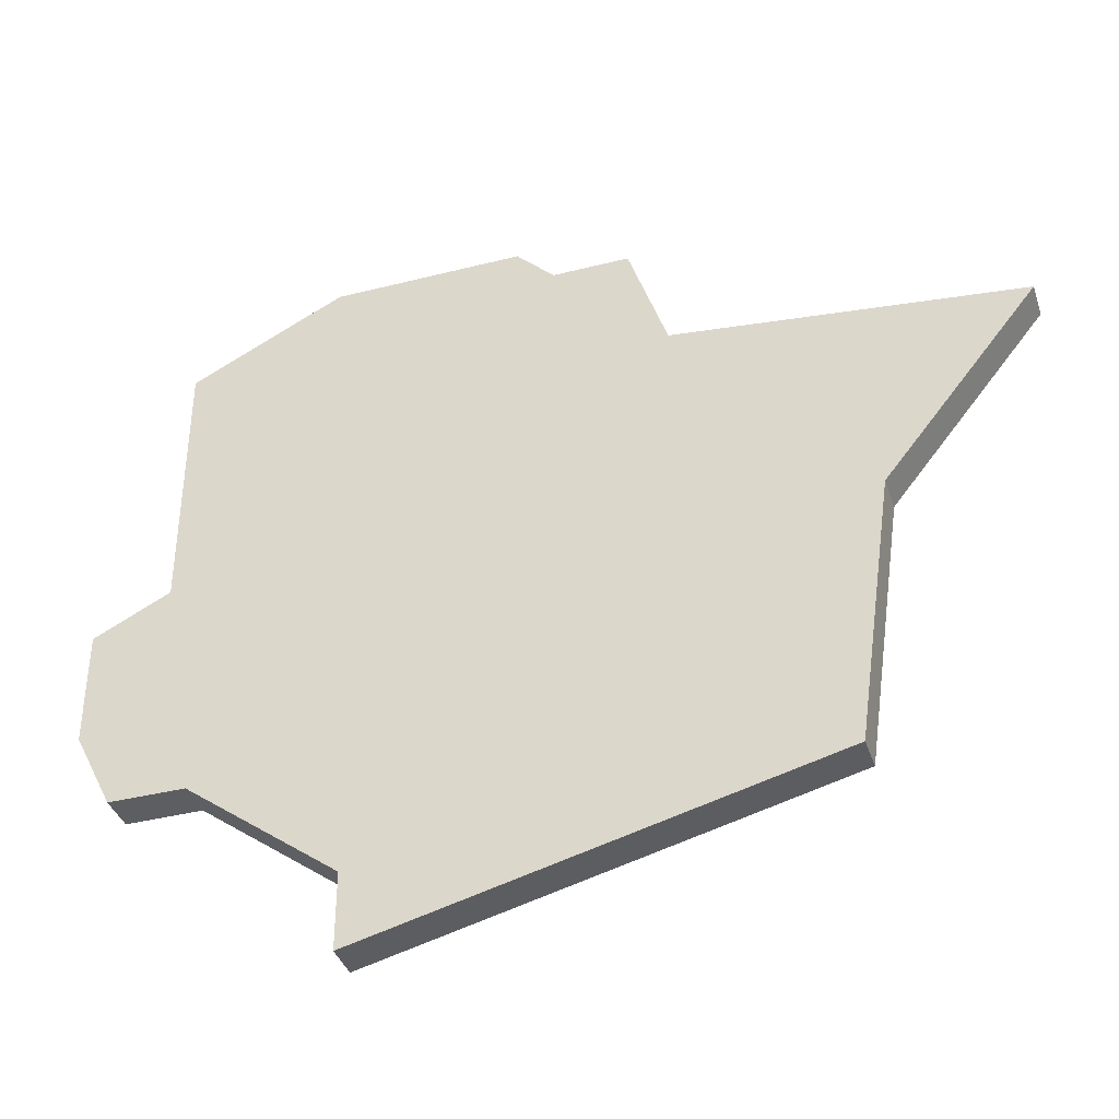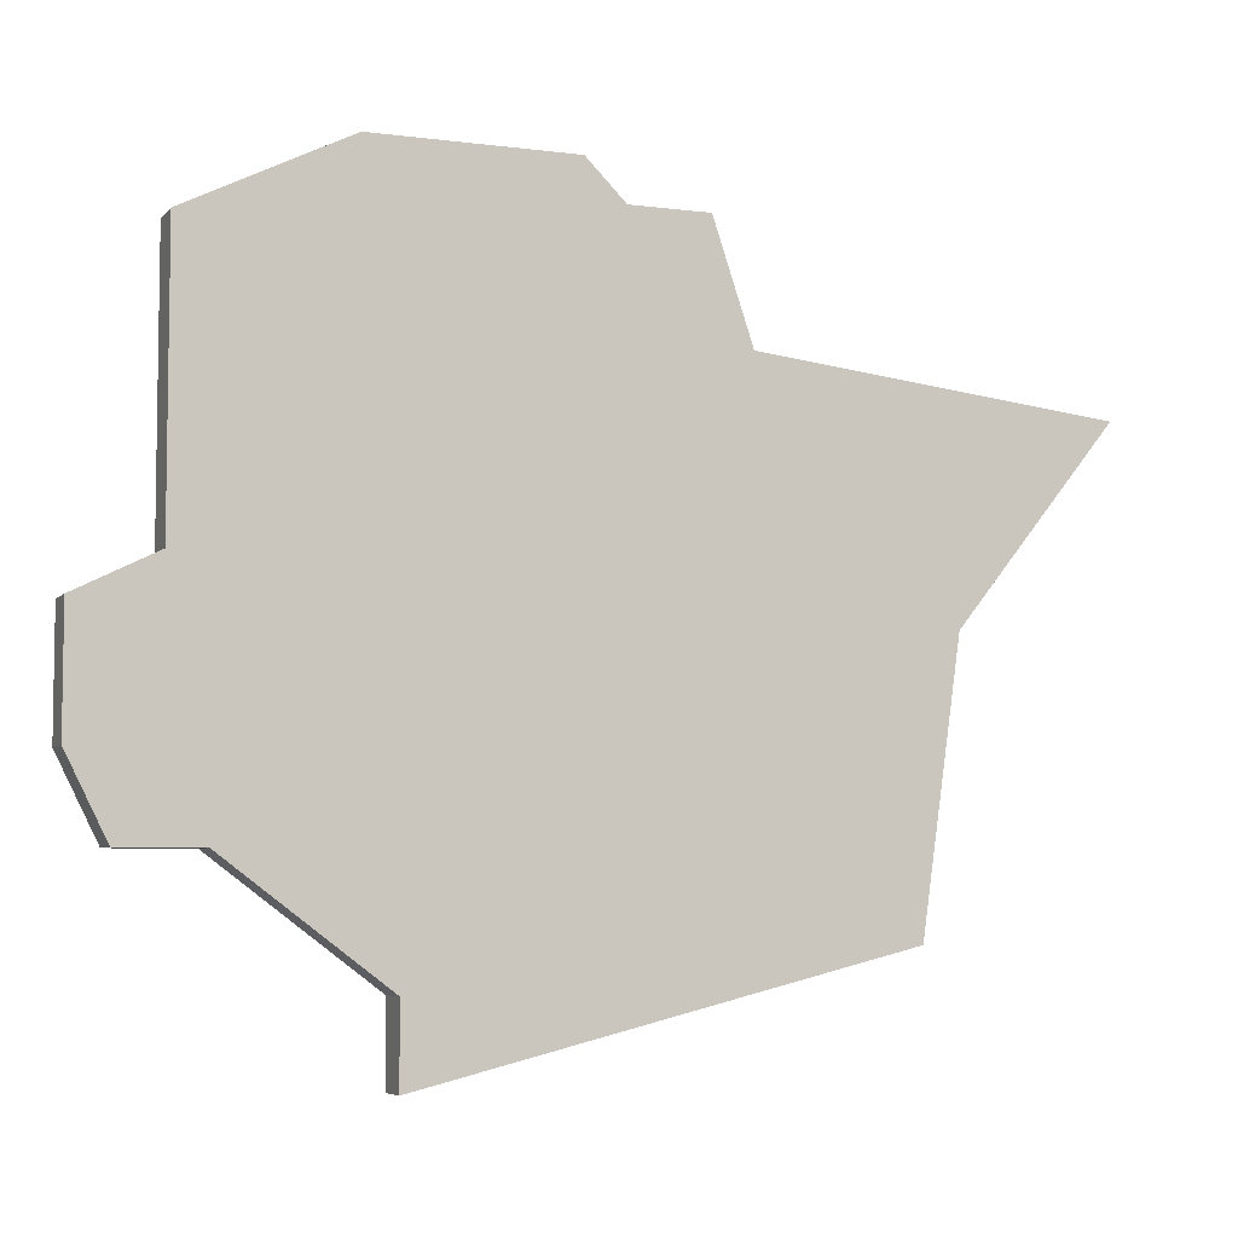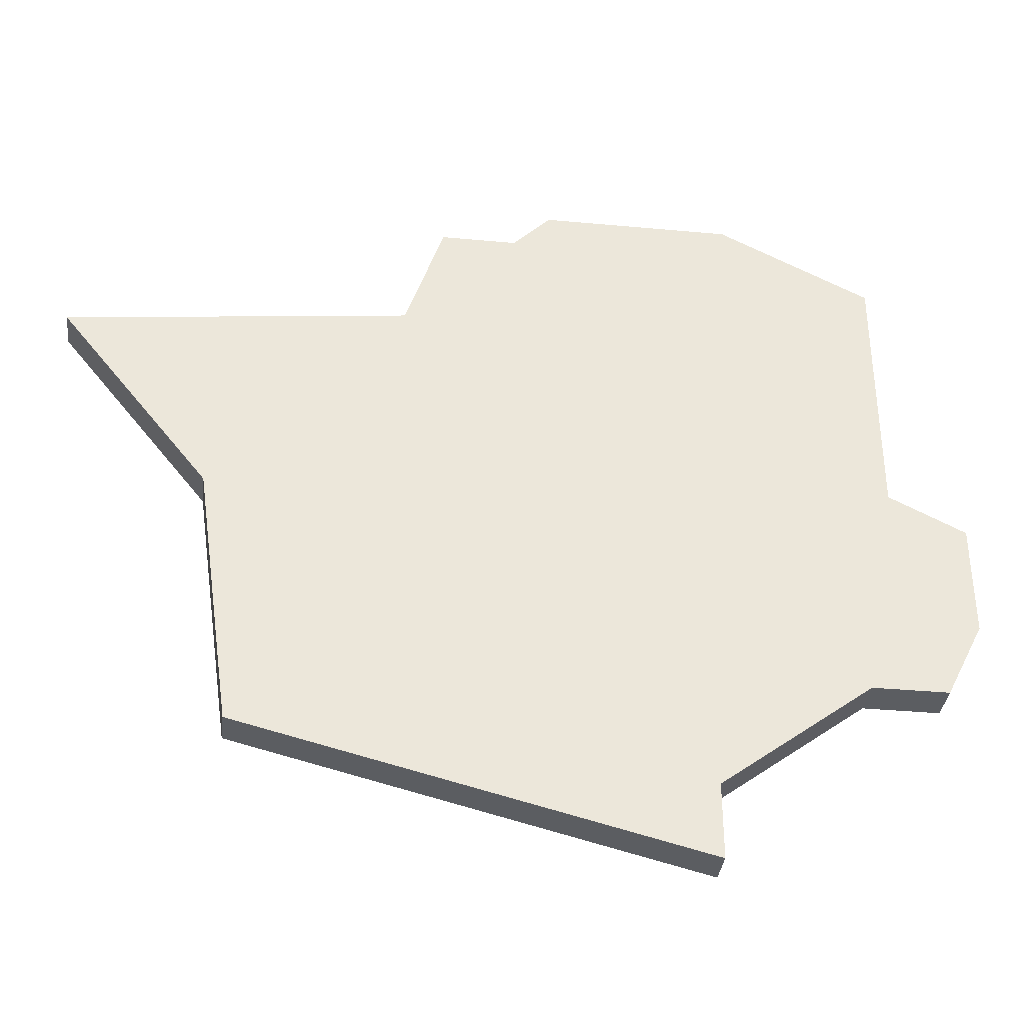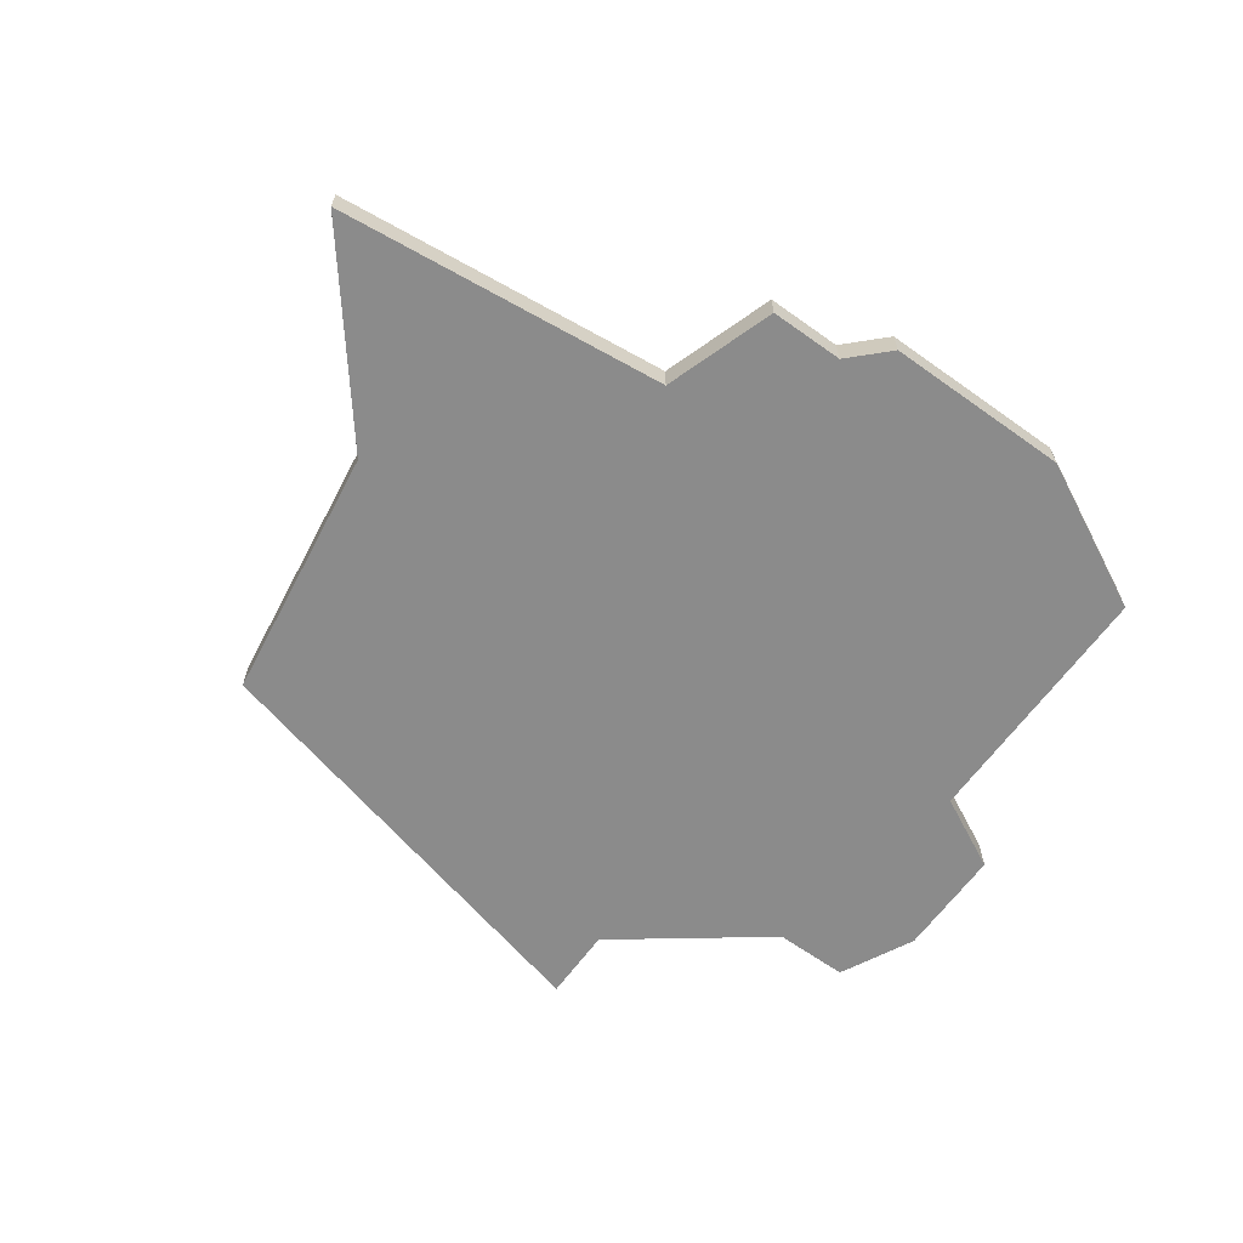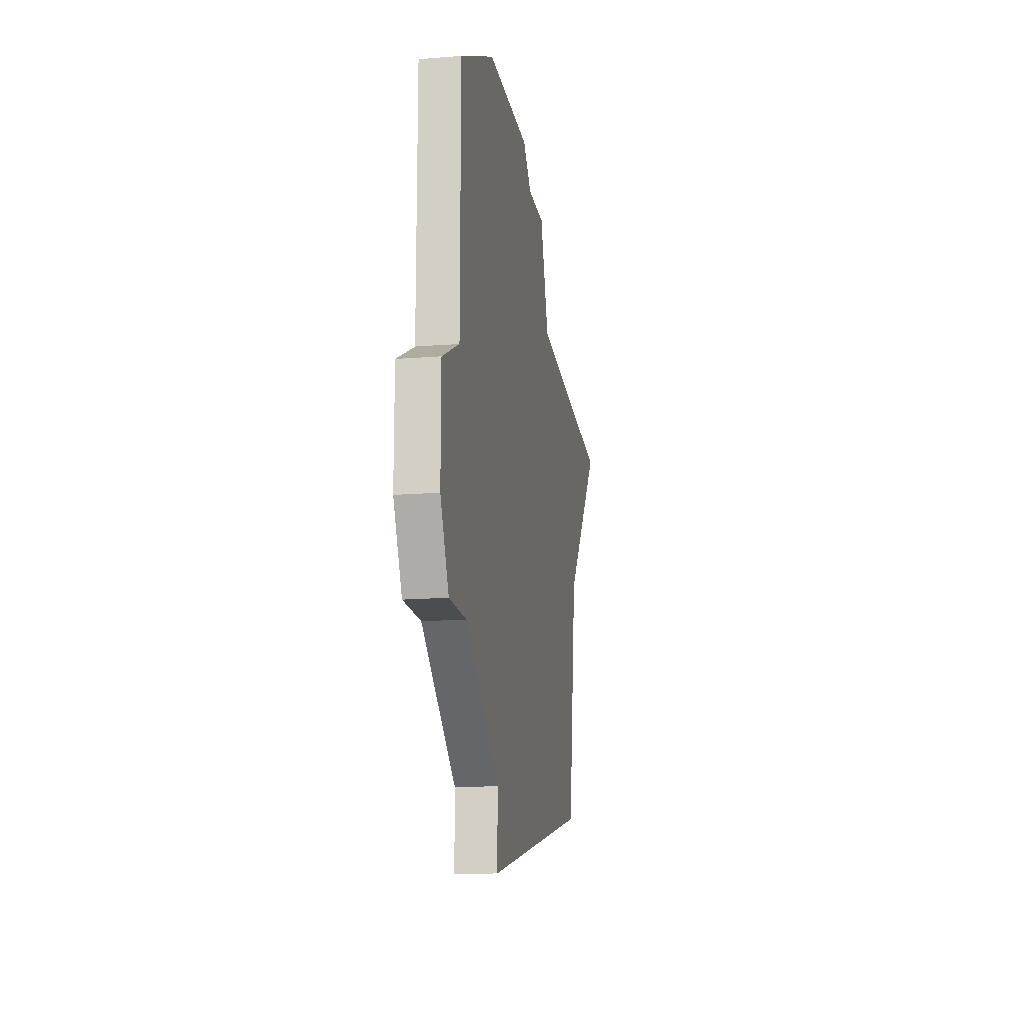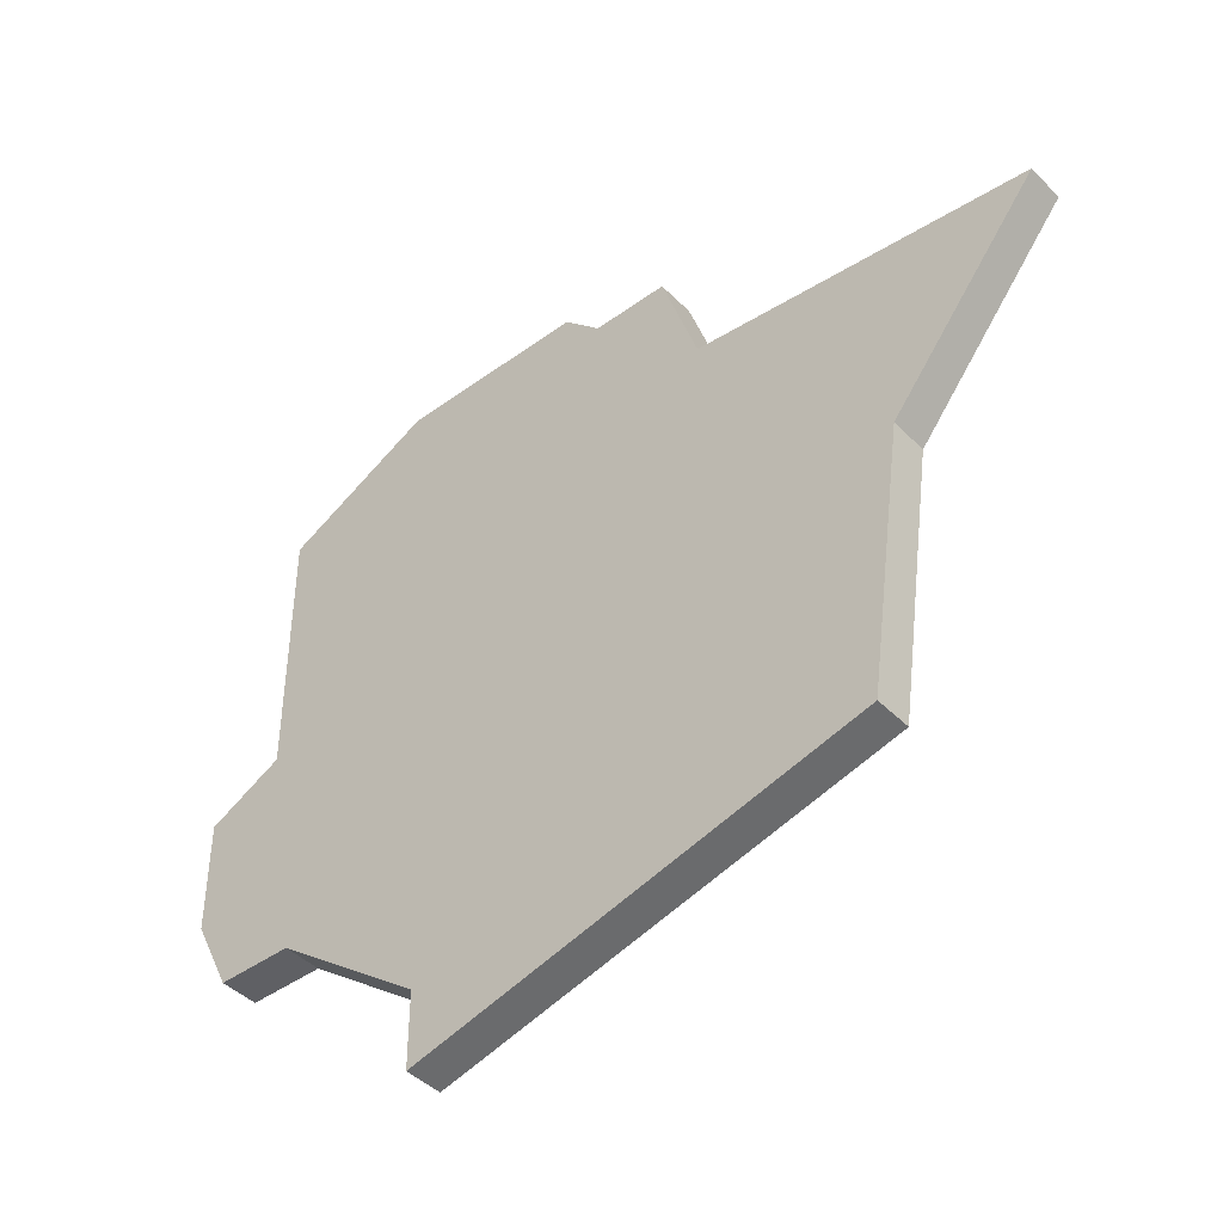
<metadata>
{"format":"obj","ext":"obj","renderer":"f3d","projection":"perspective","resolution":1024,"background":"white","views":[{"elev":-38.3,"azim":17.8,"up":"+Y"},{"elev":-6.0,"azim":-21.4,"up":"+Y"},{"elev":-36.0,"azim":173.1,"up":"+Y"},{"elev":-63.9,"azim":144.2,"up":"+Z"},{"elev":-16.0,"azim":-80.5,"up":"+Y"},{"elev":-43.6,"azim":40.6,"up":"+Y"}]}
</metadata>
<code>
v 1245 -830 0
v 1244 -829 0
v 1239 -829 0
v 1235 -831 0
v 1235 -838 0
v 1233 -839 0
v 1233 -842 0
v 1234 -844 0
v 1236 -844 0
v 1240 -847 0
v 1240 -849 0
v 1248 -847 0
v 1252 -846 0
v 1253 -839 0
v 1257 -834 0
v 1248 -833 0
v 1247 -830 0
v 1245 -830 1
v 1244 -829 1
v 1239 -829 1
v 1235 -831 1
v 1235 -838 1
v 1233 -839 1
v 1233 -842 1
v 1234 -844 1
v 1236 -844 1
v 1240 -847 1
v 1240 -849 1
v 1248 -847 1
v 1252 -846 1
v 1253 -839 1
v 1257 -834 1
v 1248 -833 1
v 1247 -830 1
f 3 2 1
f 5 4 3
f 7 6 5
f 9 8 7
f 12 11 10
f 14 13 12
f 16 15 14
f 1 17 16
f 5 3 1
f 9 7 5
f 12 10 9
f 16 14 12
f 5 1 16
f 12 9 5
f 5 16 12
f 18 19 20
f 20 21 22
f 22 23 24
f 24 25 26
f 27 28 29
f 29 30 31
f 31 32 33
f 33 34 18
f 18 20 22
f 22 24 26
f 26 27 29
f 29 31 33
f 33 18 22
f 22 26 29
f 29 33 22
f 19 18 2
f 2 18 1
f 20 19 3
f 3 19 2
f 21 20 4
f 4 20 3
f 22 21 5
f 5 21 4
f 23 22 6
f 6 22 5
f 24 23 7
f 7 23 6
f 25 24 8
f 8 24 7
f 26 25 9
f 9 25 8
f 27 26 10
f 10 26 9
f 28 27 11
f 11 27 10
f 29 28 12
f 12 28 11
f 30 29 13
f 13 29 12
f 31 30 14
f 14 30 13
f 32 31 15
f 15 31 14
f 33 32 16
f 16 32 15
f 18 34 1
f 1 34 17
f 34 33 17
f 17 33 16

</code>
